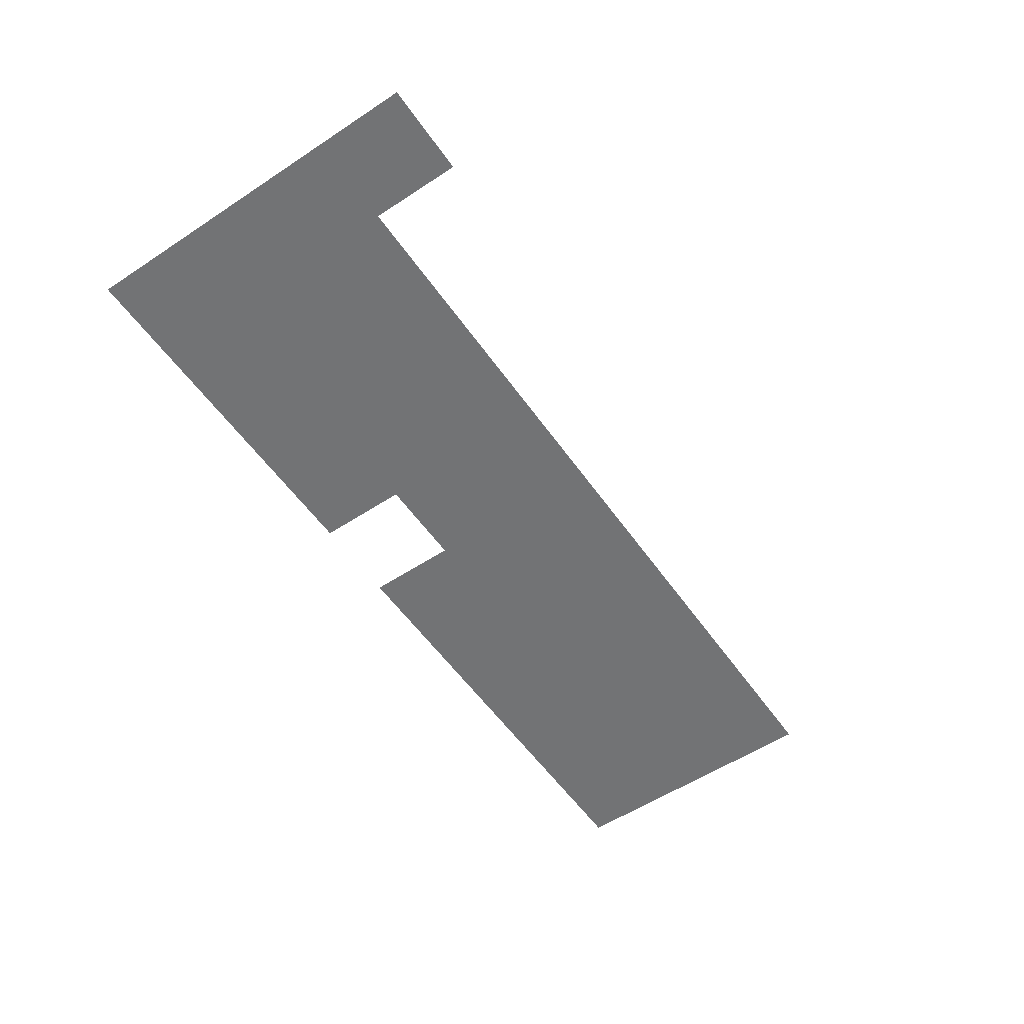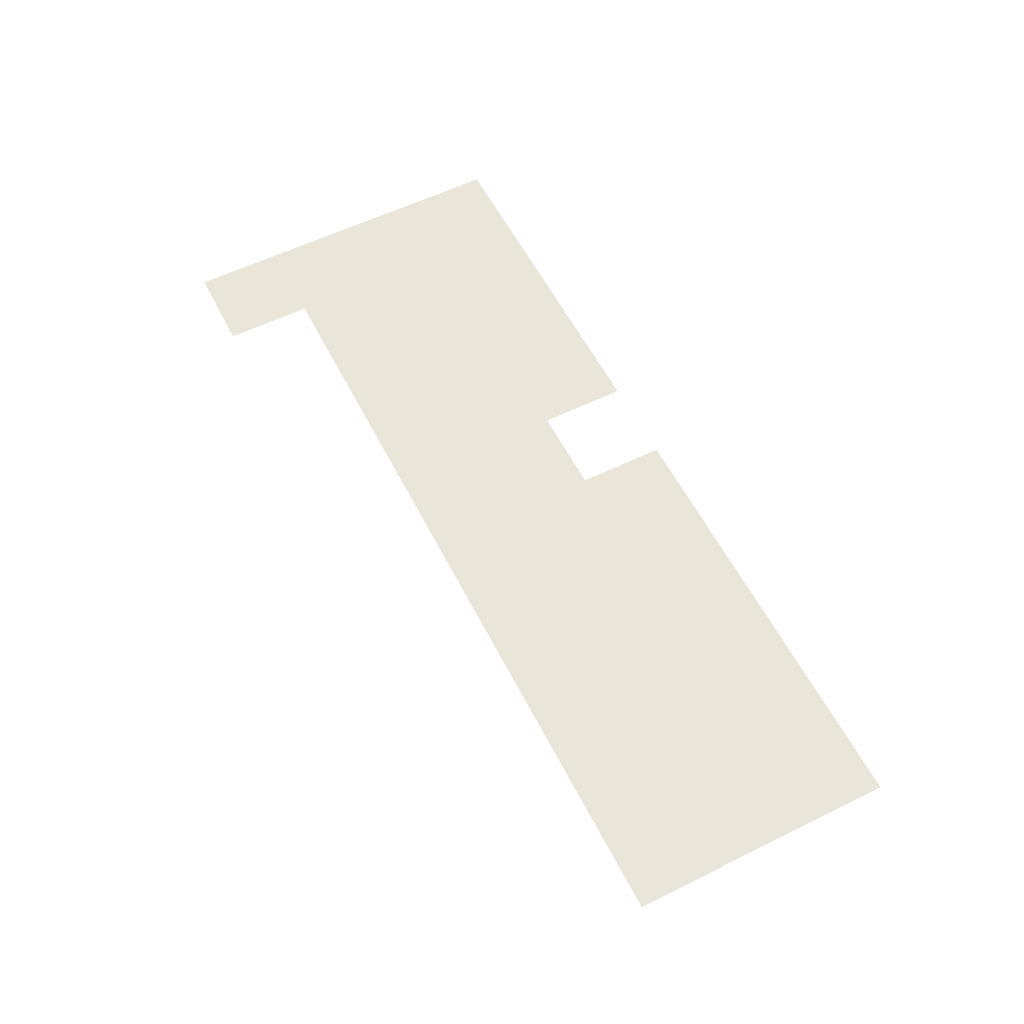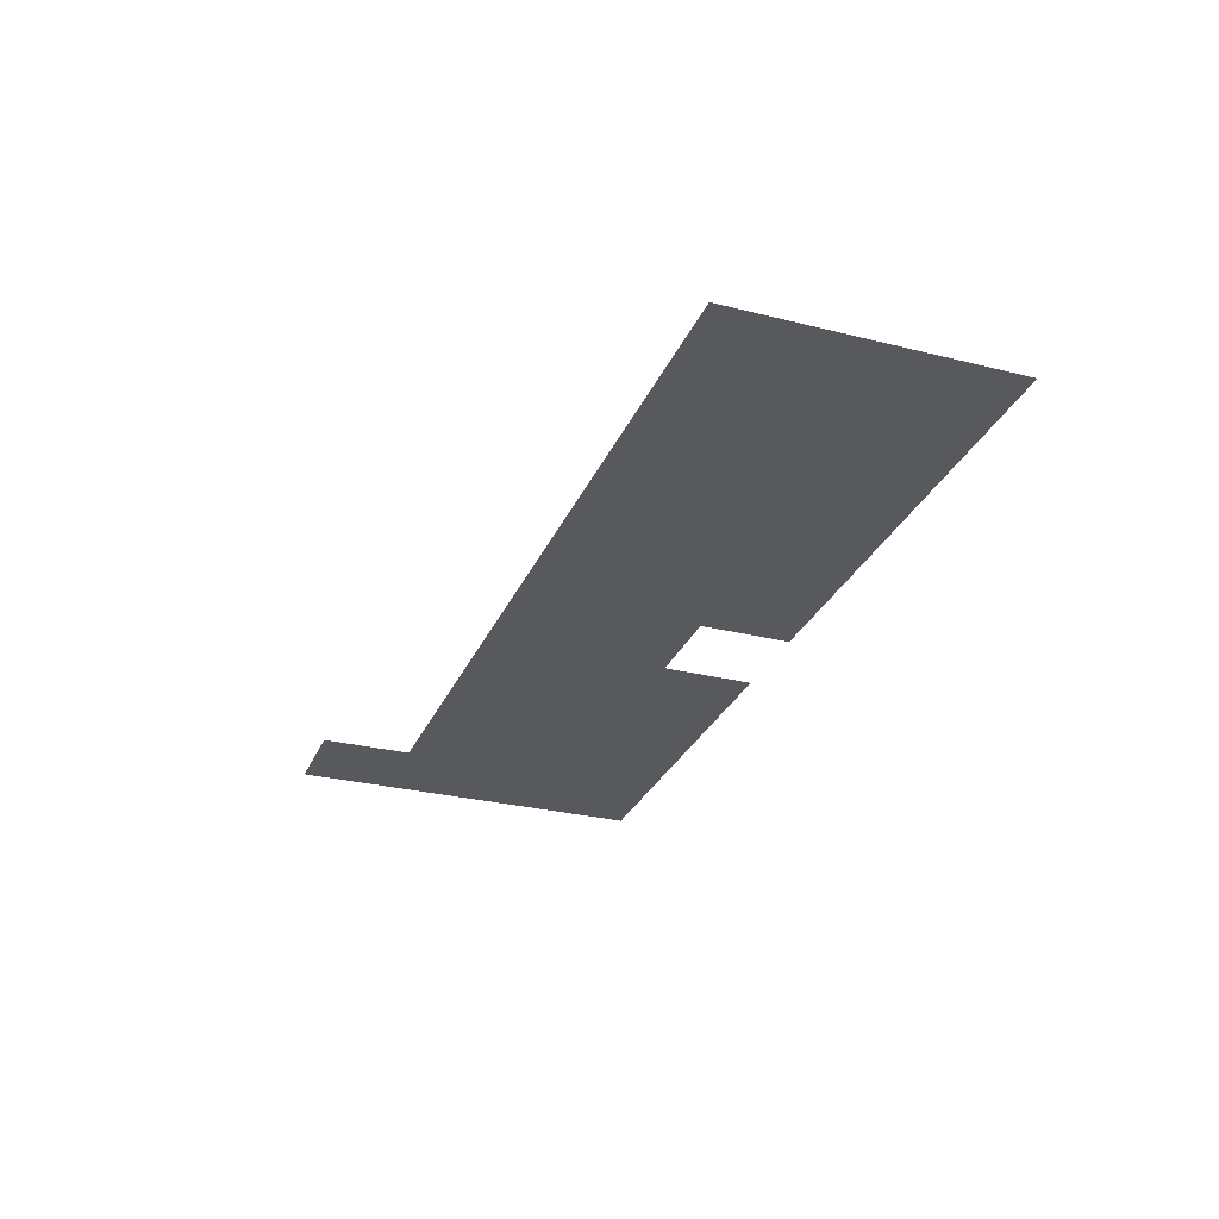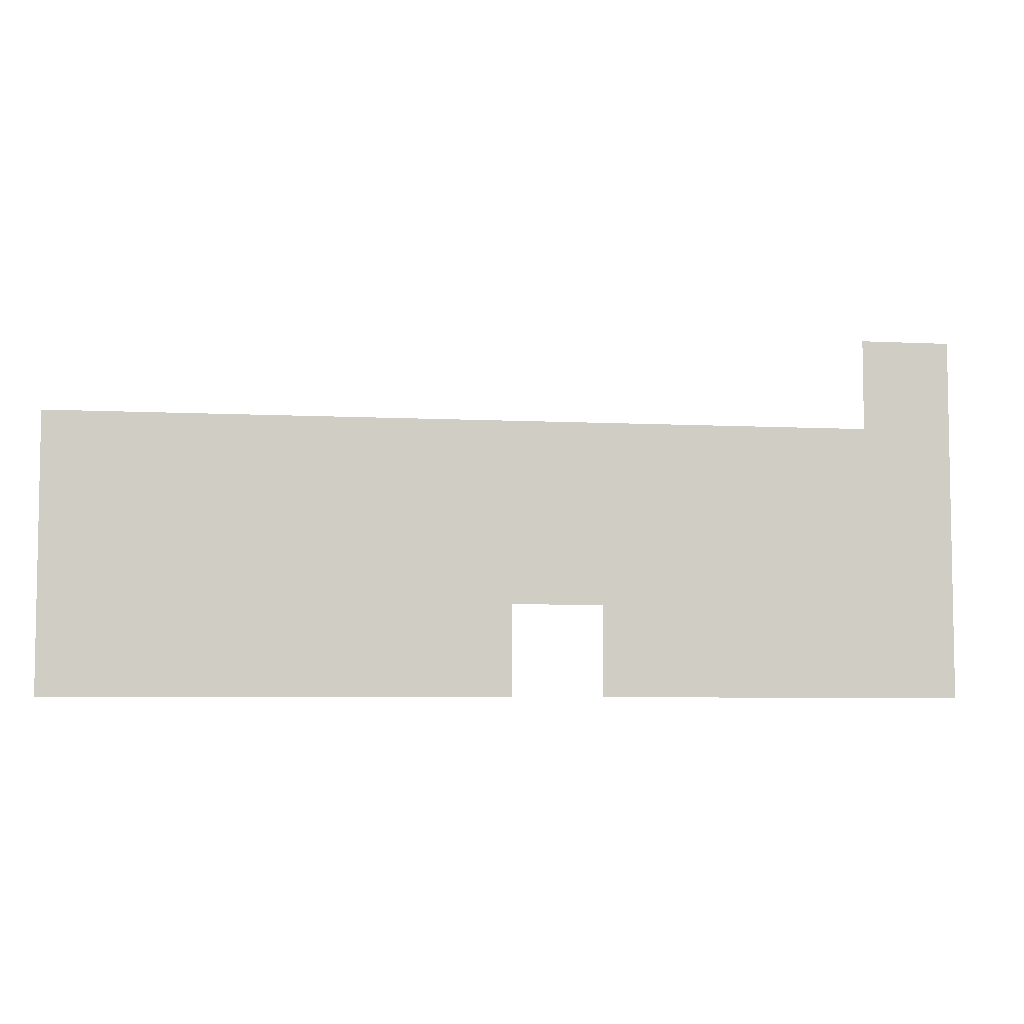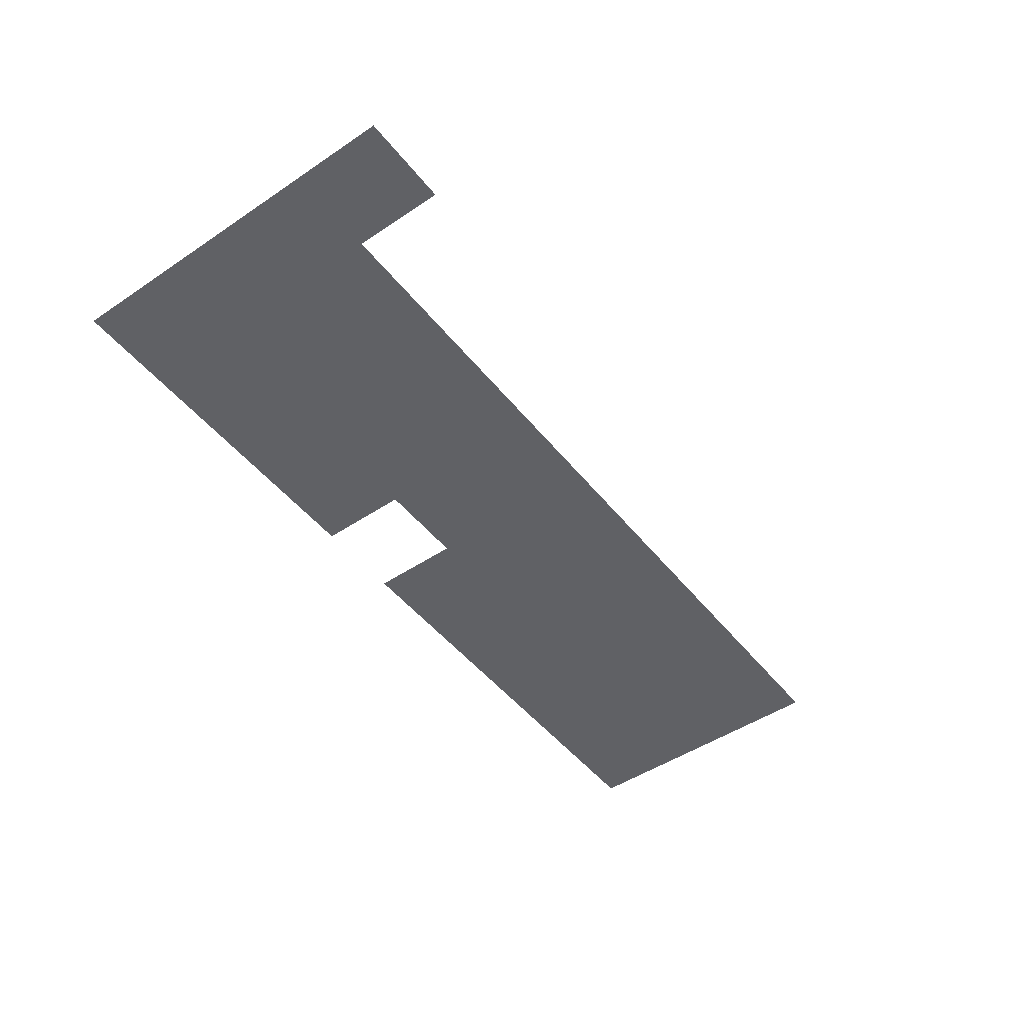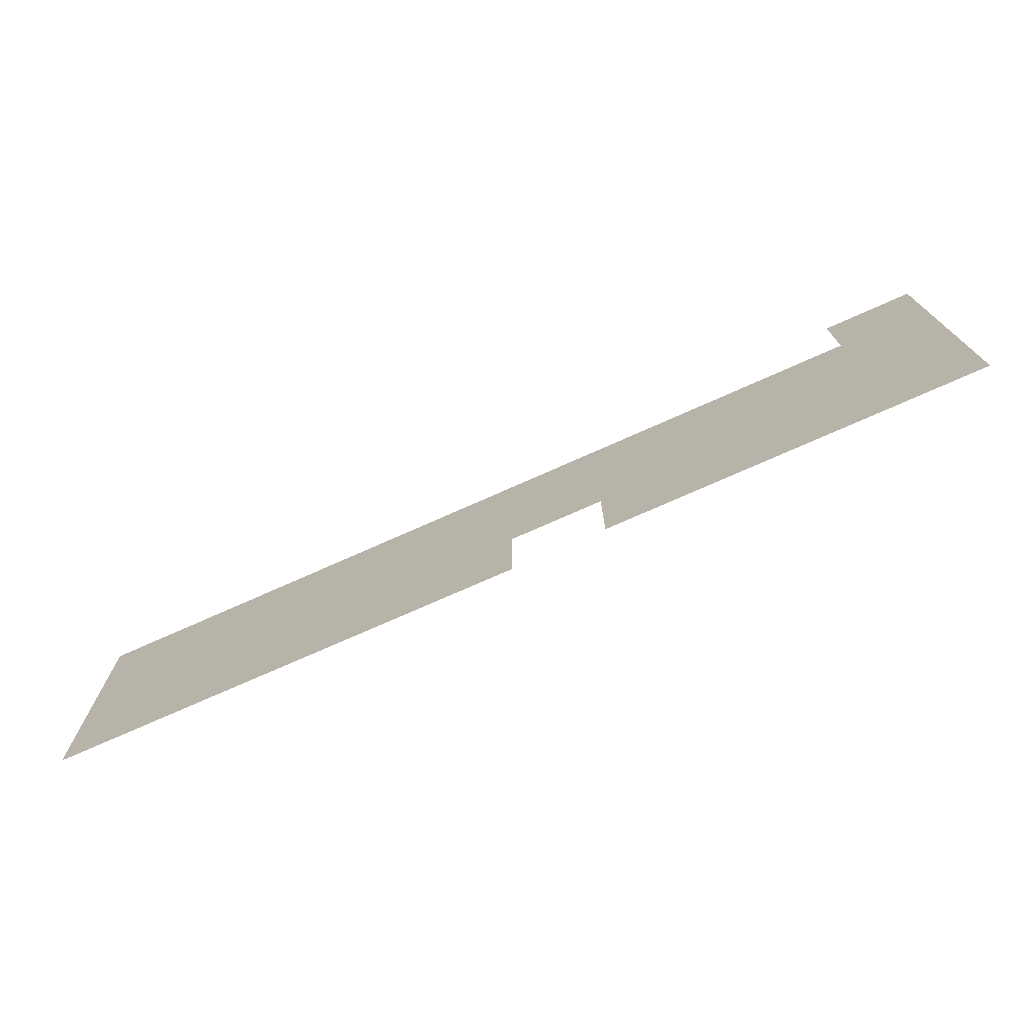
<metadata>
{"format":"obj","ext":"obj","renderer":"f3d","projection":"perspective","resolution":1024,"background":"white","views":[{"elev":-55.9,"azim":124.6,"up":"+Z"},{"elev":58.2,"azim":-116.9,"up":"+Z"},{"elev":-29.2,"azim":-110.3,"up":"+Z"},{"elev":-5.9,"azim":-9.0,"up":"+Y"},{"elev":-48.4,"azim":126.8,"up":"+Z"},{"elev":-73.7,"azim":24.1,"up":"+Y"}]}
</metadata>
<code>
v -61 -218 0
v -62 -218 0
v -62 -217 0
v -61 -217 0
v -61 -219 0
v -62 -219 0
v -62 -218 0
v -61 -218 0
v -62 -219 0
v -63 -219 0
v -63 -218 0
v -62 -218 0
v -63 -219 0
v -64 -219 0
v -64 -218 0
v -63 -218 0
v -64 -219 0
v -65 -219 0
v -65 -218 0
v -64 -218 0
v -65 -219 0
v -66 -219 0
v -66 -218 0
v -65 -218 0
v -66 -219 0
v -67 -219 0
v -67 -218 0
v -66 -218 0
v -67 -219 0
v -68 -219 0
v -68 -218 0
v -67 -218 0
v -68 -219 0
v -69 -219 0
v -69 -218 0
v -68 -218 0
v -69 -219 0
v -70 -219 0
v -70 -218 0
v -69 -218 0
v -70 -219 0
v -71 -219 0
v -71 -218 0
v -70 -218 0
v -61 -220 0
v -62 -220 0
v -62 -219 0
v -61 -219 0
v -62 -220 0
v -63 -220 0
v -63 -219 0
v -62 -219 0
v -63 -220 0
v -64 -220 0
v -64 -219 0
v -63 -219 0
v -64 -220 0
v -65 -220 0
v -65 -219 0
v -64 -219 0
v -65 -220 0
v -66 -220 0
v -66 -219 0
v -65 -219 0
v -66 -220 0
v -67 -220 0
v -67 -219 0
v -66 -219 0
v -67 -220 0
v -68 -220 0
v -68 -219 0
v -67 -219 0
v -68 -220 0
v -69 -220 0
v -69 -219 0
v -68 -219 0
v -69 -220 0
v -70 -220 0
v -70 -219 0
v -69 -219 0
v -70 -220 0
v -71 -220 0
v -71 -219 0
v -70 -219 0
v -61 -221 0
v -62 -221 0
v -62 -220 0
v -61 -220 0
v -62 -221 0
v -63 -221 0
v -63 -220 0
v -62 -220 0
v -63 -221 0
v -64 -221 0
v -64 -220 0
v -63 -220 0
v -64 -221 0
v -65 -221 0
v -65 -220 0
v -64 -220 0
v -66 -221 0
v -67 -221 0
v -67 -220 0
v -66 -220 0
v -67 -221 0
v -68 -221 0
v -68 -220 0
v -67 -220 0
v -68 -221 0
v -69 -221 0
v -69 -220 0
v -68 -220 0
v -69 -221 0
v -70 -221 0
v -70 -220 0
v -69 -220 0
v -70 -221 0
v -71 -221 0
v -71 -220 0
v -70 -220 0
g Island-Test_mesh_0019
f 1 2 3 4
f 5 6 7 8
f 9 10 11 12
f 13 14 15 16
f 17 18 19 20
f 21 22 23 24
f 25 26 27 28
f 29 30 31 32
f 33 34 35 36
f 37 38 39 40
f 41 42 43 44
f 45 46 47 48
f 49 50 51 52
f 53 54 55 56
f 57 58 59 60
f 61 62 63 64
f 65 66 67 68
f 69 70 71 72
f 73 74 75 76
f 77 78 79 80
f 81 82 83 84
f 85 86 87 88
f 89 90 91 92
f 93 94 95 96
f 97 98 99 100
f 101 102 103 104
f 105 106 107 108
f 109 110 111 112
f 113 114 115 116
f 117 118 119 120

</code>
